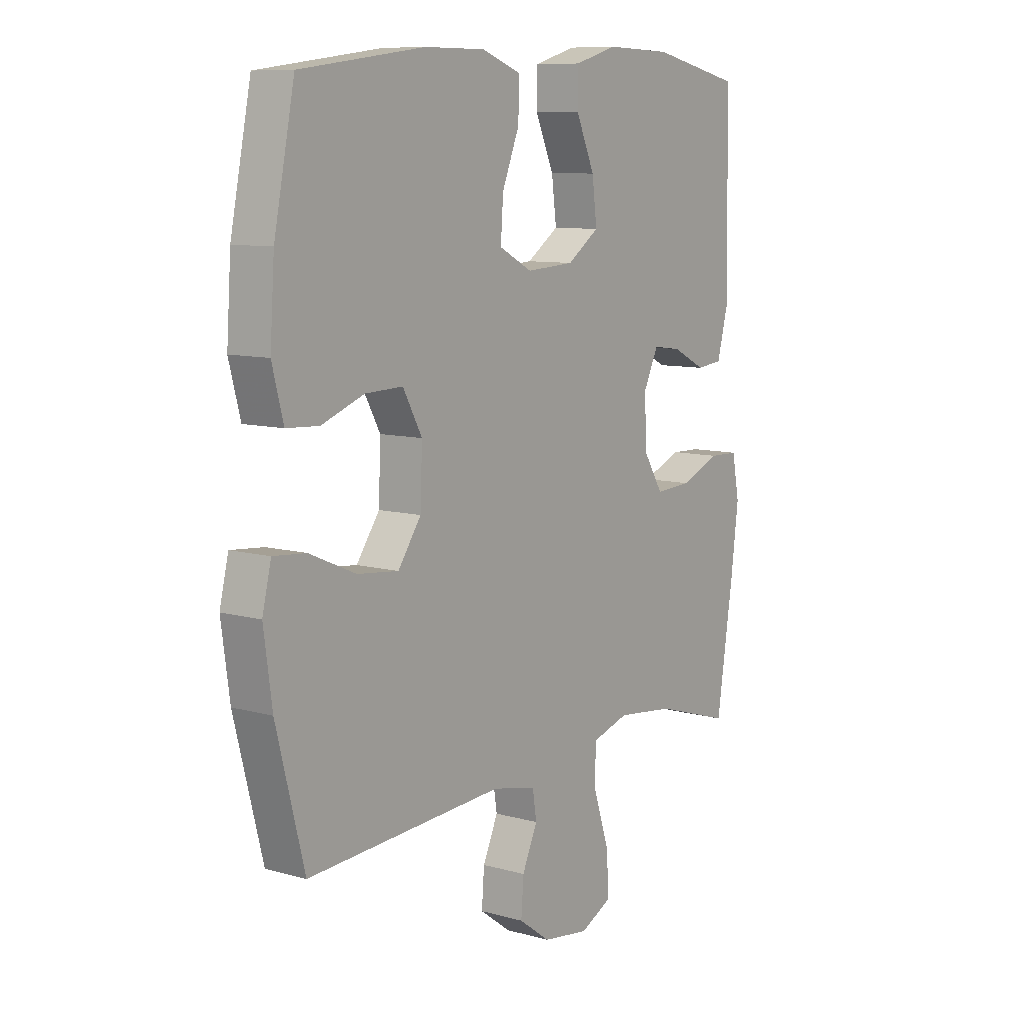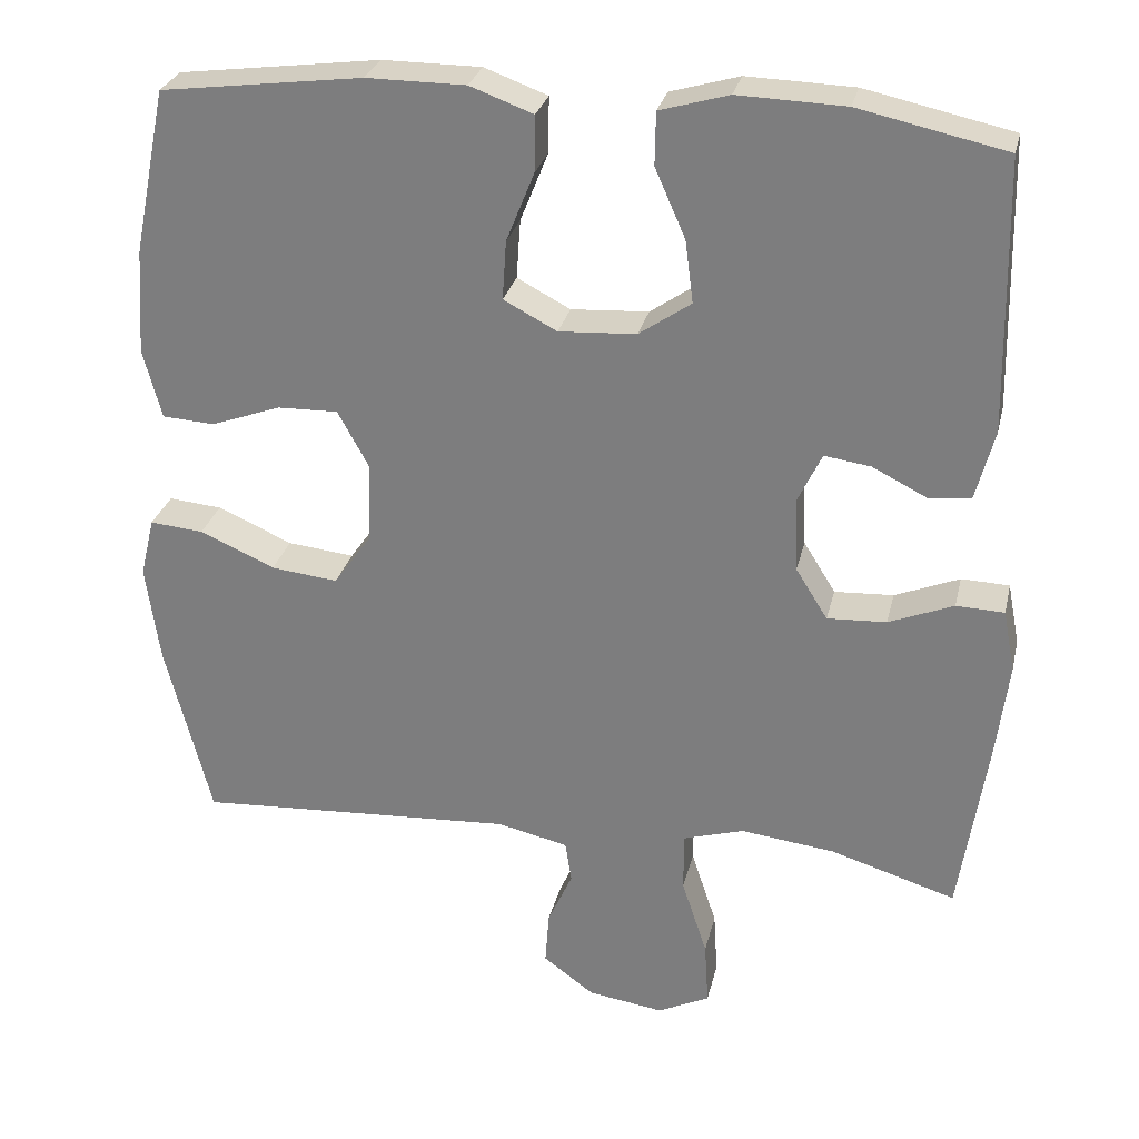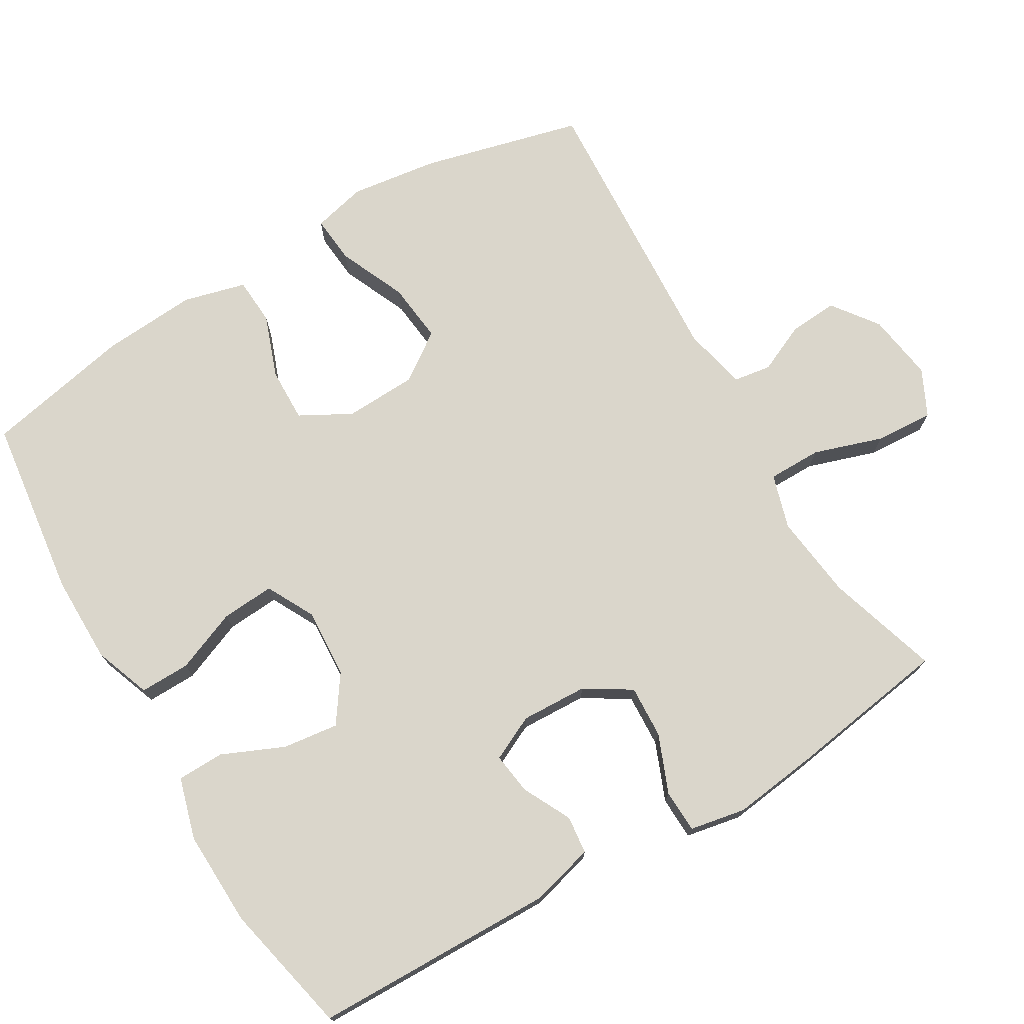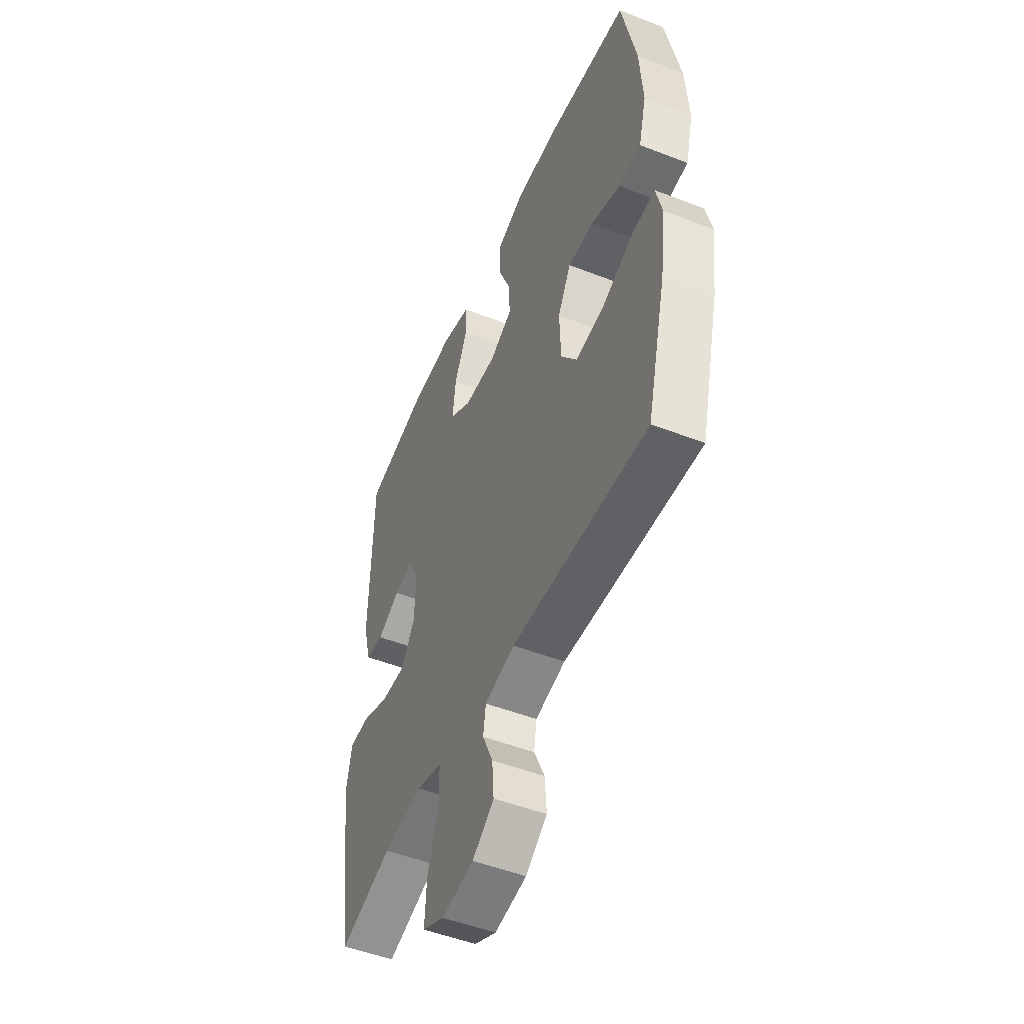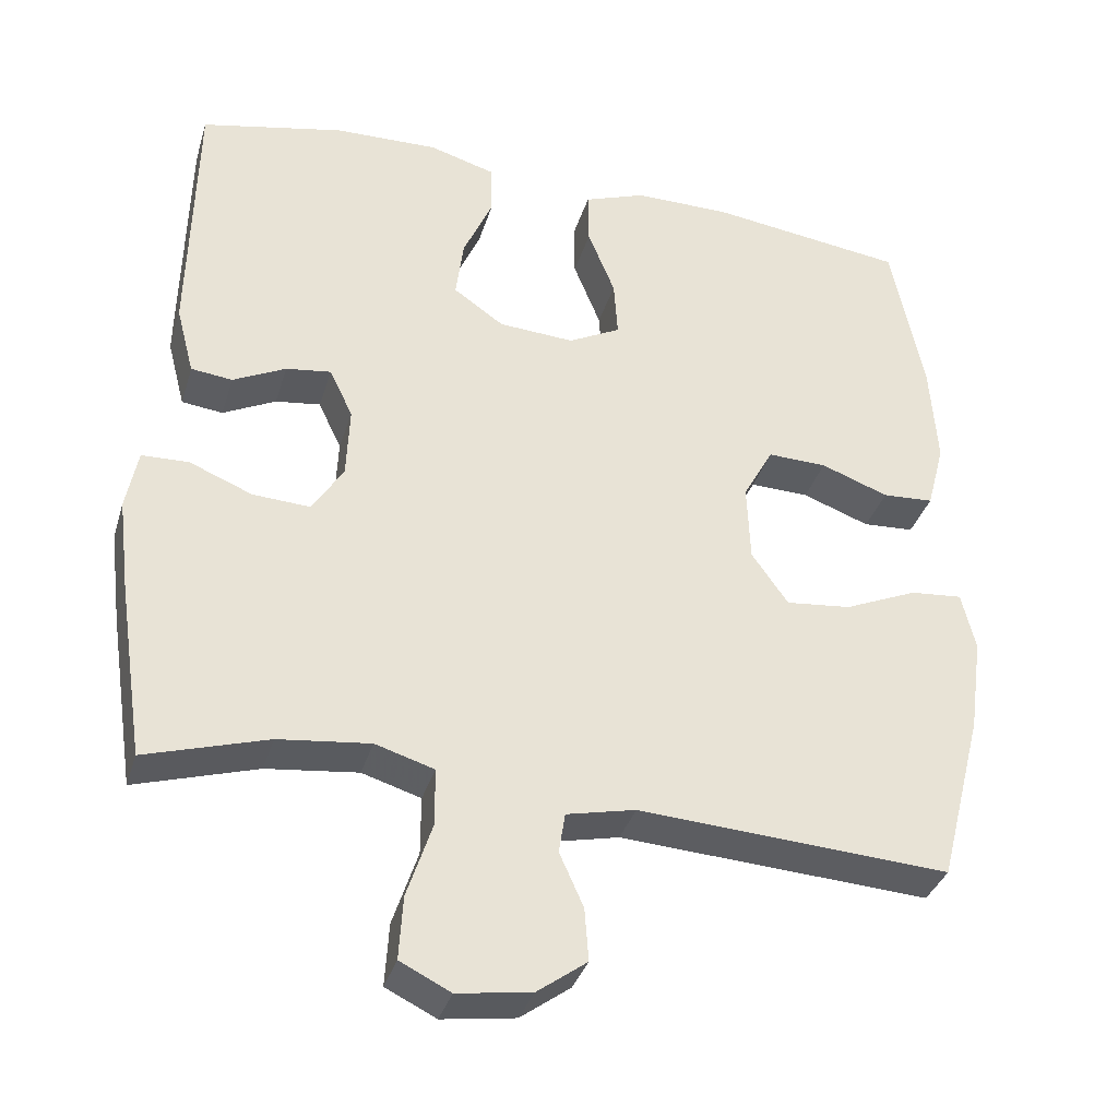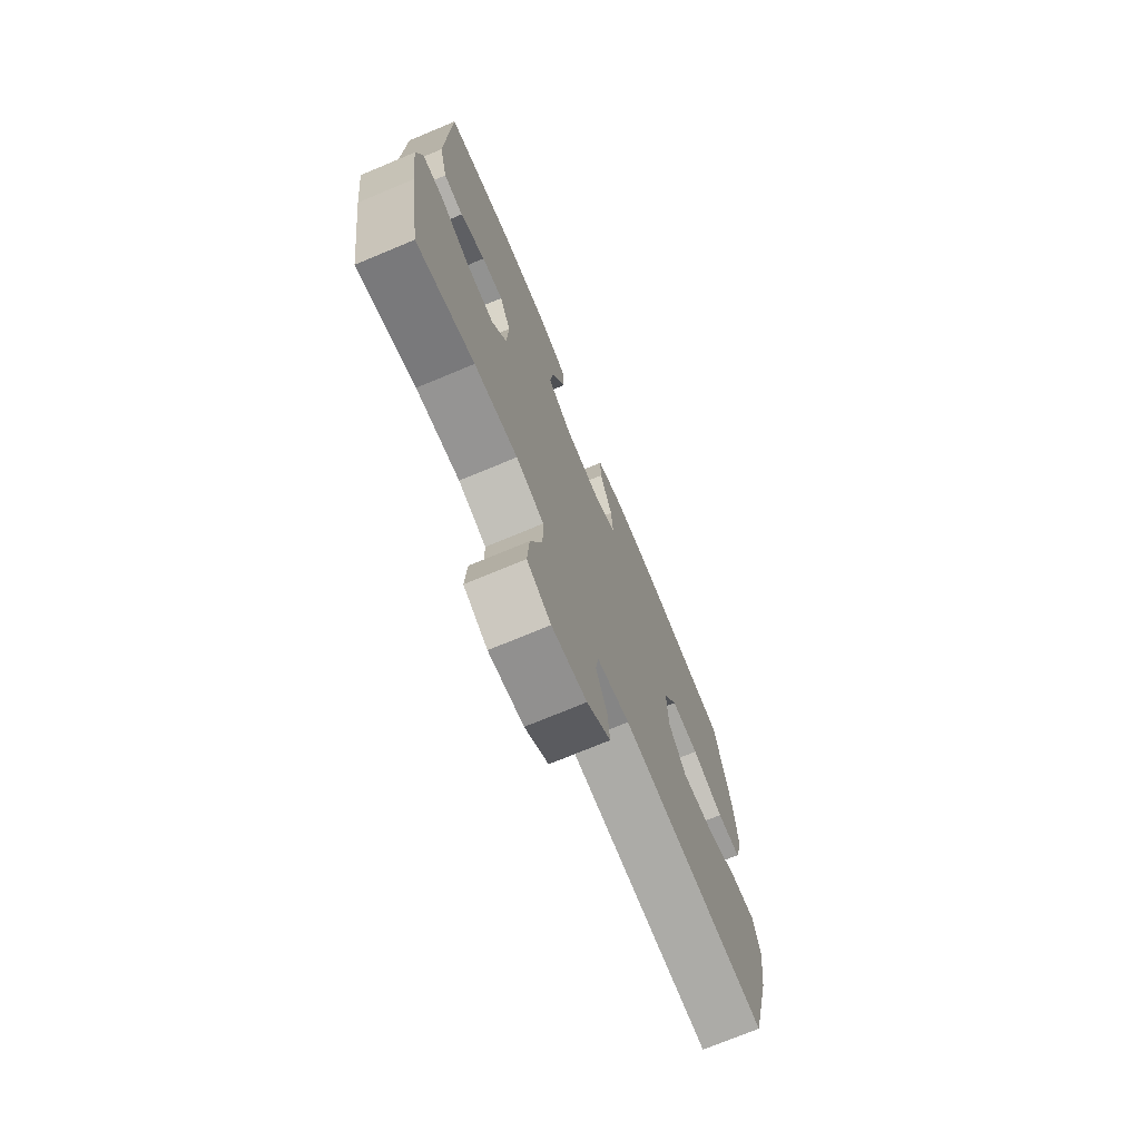
<metadata>
{"format":"obj","ext":"obj","renderer":"f3d","projection":"perspective","resolution":1024,"background":"white","views":[{"elev":9.4,"azim":-54.0,"up":"+Z"},{"elev":28.3,"azim":12.9,"up":"+Z"},{"elev":73.8,"azim":59.3,"up":"+Y"},{"elev":-50.3,"azim":-113.1,"up":"+Z"},{"elev":-35.3,"azim":163.8,"up":"+Z"},{"elev":-73.2,"azim":112.6,"up":"+Z"}]}
</metadata>
<code>
v -0.5 0.07 0.5
v -0.248 0.07 0.533
v -0.124 0.07 0.533
v -0.045 0.07 0.504
v -0.046 0.07 0.434
v -0.081 0.07 0.347
v -0.086 0.07 0.273
v -0.019 0.07 0.238
v 0.078 0.07 0.244
v 0.143 0.07 0.289
v 0.133 0.07 0.367
v 0.095 0.07 0.453
v 0.096 0.07 0.519
v 0.182 0.07 0.544
v 0.316 0.07 0.54
v 0.5 0.07 0.5
v 0.507 0.07 0.161
v 0.484 0.07 0.073
v 0.431 0.07 0.067
v 0.363 0.07 0.101
v 0.305 0.07 0.109
v 0.275 0.07 0.046
v 0.279 0.07 -0.047
v 0.319 0.07 -0.111
v 0.393 0.07 -0.107
v 0.474 0.07 -0.074
v 0.534 0.07 -0.076
v 0.549 0.07 -0.154
v 0.534 0.07 -0.275
v 0.5 0.07 -0.5
v 0.343 0.07 -0.452
v 0.225 0.07 -0.438
v 0.149 0.07 -0.461
v 0.149 0.07 -0.536
v 0.181 0.07 -0.633
v 0.186 0.07 -0.714
v 0.121 0.07 -0.746
v 0.026 0.07 -0.732
v -0.038 0.07 -0.685
v -0.033 0.07 -0.617
v -0.002 0.07 -0.548
v -0.01 0.07 -0.496
v -0.099 0.07 -0.476
v -0.5 0.07 -0.5
v -0.557 0.07 -0.277
v -0.574 0.07 -0.154
v -0.556 0.07 -0.079
v -0.489 0.07 -0.085
v -0.395 0.07 -0.126
v -0.311 0.07 -0.135
v -0.264 0.07 -0.068
v -0.26 0.07 0.033
v -0.299 0.07 0.104
v -0.375 0.07 0.102
v -0.462 0.07 0.07
v -0.528 0.07 0.074
v -0.551 0.07 0.161
v -0.542 0.07 0.293
v -0.5 0 0.5
v -0.248 0 0.533
v -0.124 0 0.533
v -0.045 0 0.504
v -0.046 0 0.434
v -0.081 0 0.347
v -0.086 0 0.273
v -0.019 0 0.238
v 0.078 0 0.244
v 0.143 0 0.289
v 0.133 0 0.367
v 0.095 0 0.453
v 0.096 0 0.519
v 0.182 0 0.544
v 0.316 0 0.54
v 0.5 0 0.5
v 0.507 0 0.161
v 0.484 0 0.073
v 0.431 0 0.067
v 0.363 0 0.101
v 0.305 0 0.109
v 0.275 0 0.046
v 0.279 0 -0.047
v 0.319 0 -0.111
v 0.393 0 -0.107
v 0.474 0 -0.074
v 0.534 0 -0.076
v 0.549 0 -0.154
v 0.534 0 -0.275
v 0.5 0 -0.5
v 0.343 0 -0.452
v 0.225 0 -0.438
v 0.149 0 -0.461
v 0.149 0 -0.536
v 0.181 0 -0.633
v 0.186 0 -0.714
v 0.121 0 -0.746
v 0.026 0 -0.732
v -0.038 0 -0.685
v -0.033 0 -0.617
v -0.002 0 -0.548
v -0.01 0 -0.496
v -0.099 0 -0.476
v -0.5 0 -0.5
v -0.557 0 -0.277
v -0.574 0 -0.154
v -0.556 0 -0.079
v -0.489 0 -0.085
v -0.395 0 -0.126
v -0.311 0 -0.135
v -0.264 0 -0.068
v -0.26 0 0.033
v -0.299 0 0.104
v -0.375 0 0.102
v -0.462 0 0.07
v -0.528 0 0.074
v -0.551 0 0.161
v -0.542 0 0.293
f 4 5 6
f 3 4 6
f 2 3 6
f 1 2 6
f 58 1 6
f 57 58 6
f 56 57 6
f 55 56 6
f 54 55 6
f 53 54 6 7
f 52 53 7 8
f 51 52 8 9
f 50 51 9 10
f 47 48 49
f 46 47 49
f 45 46 49
f 44 45 49
f 43 44 49
f 42 43 49 50
f 39 40 41
f 38 39 41
f 37 38 41
f 36 37 41
f 35 36 41
f 34 35 41
f 33 34 41 42
f 42 50 10
f 33 42 10
f 32 33 10
f 29 30 31
f 28 29 31
f 27 28 31
f 26 27 31
f 25 26 31
f 24 25 31 32
f 18 19 20
f 17 18 20
f 16 17 20
f 15 16 20
f 14 15 20
f 13 14 20
f 12 13 20
f 11 12 20
f 10 11 20 21
f 23 24 32
f 22 23 32 10
f 10 21 22
f 64 63 62
f 64 62 61
f 64 61 60
f 64 60 59
f 64 59 116
f 64 116 115
f 64 115 114
f 64 114 113
f 64 113 112
f 65 64 112 111
f 66 65 111 110
f 67 66 110 109
f 68 67 109 108
f 107 106 105
f 107 105 104
f 107 104 103
f 107 103 102
f 107 102 101
f 108 107 101 100
f 99 98 97
f 99 97 96
f 99 96 95
f 99 95 94
f 99 94 93
f 99 93 92
f 100 99 92 91
f 68 108 100
f 68 100 91
f 68 91 90
f 89 88 87
f 89 87 86
f 89 86 85
f 89 85 84
f 89 84 83
f 90 89 83 82
f 78 77 76
f 78 76 75
f 78 75 74
f 78 74 73
f 78 73 72
f 78 72 71
f 78 71 70
f 78 70 69
f 79 78 69 68
f 90 82 81
f 68 90 81 80
f 80 79 68
f 1 59 60 2
f 2 60 61 3
f 3 61 62 4
f 4 62 63 5
f 5 63 64 6
f 6 64 65 7
f 7 65 66 8
f 8 66 67 9
f 9 67 68 10
f 10 68 69 11
f 11 69 70 12
f 12 70 71 13
f 13 71 72 14
f 14 72 73 15
f 15 73 74 16
f 16 74 75 17
f 17 75 76 18
f 18 76 77 19
f 19 77 78 20
f 20 78 79 21
f 21 79 80 22
f 22 80 81 23
f 23 81 82 24
f 24 82 83 25
f 25 83 84 26
f 26 84 85 27
f 27 85 86 28
f 28 86 87 29
f 29 87 88 30
f 30 88 89 31
f 31 89 90 32
f 32 90 91 33
f 33 91 92 34
f 34 92 93 35
f 35 93 94 36
f 36 94 95 37
f 37 95 96 38
f 38 96 97 39
f 39 97 98 40
f 40 98 99 41
f 41 99 100 42
f 42 100 101 43
f 43 101 102 44
f 44 102 103 45
f 45 103 104 46
f 46 104 105 47
f 47 105 106 48
f 48 106 107 49
f 49 107 108 50
f 50 108 109 51
f 51 109 110 52
f 52 110 111 53
f 53 111 112 54
f 54 112 113 55
f 55 113 114 56
f 56 114 115 57
f 57 115 116 58
f 58 116 59 1

</code>
